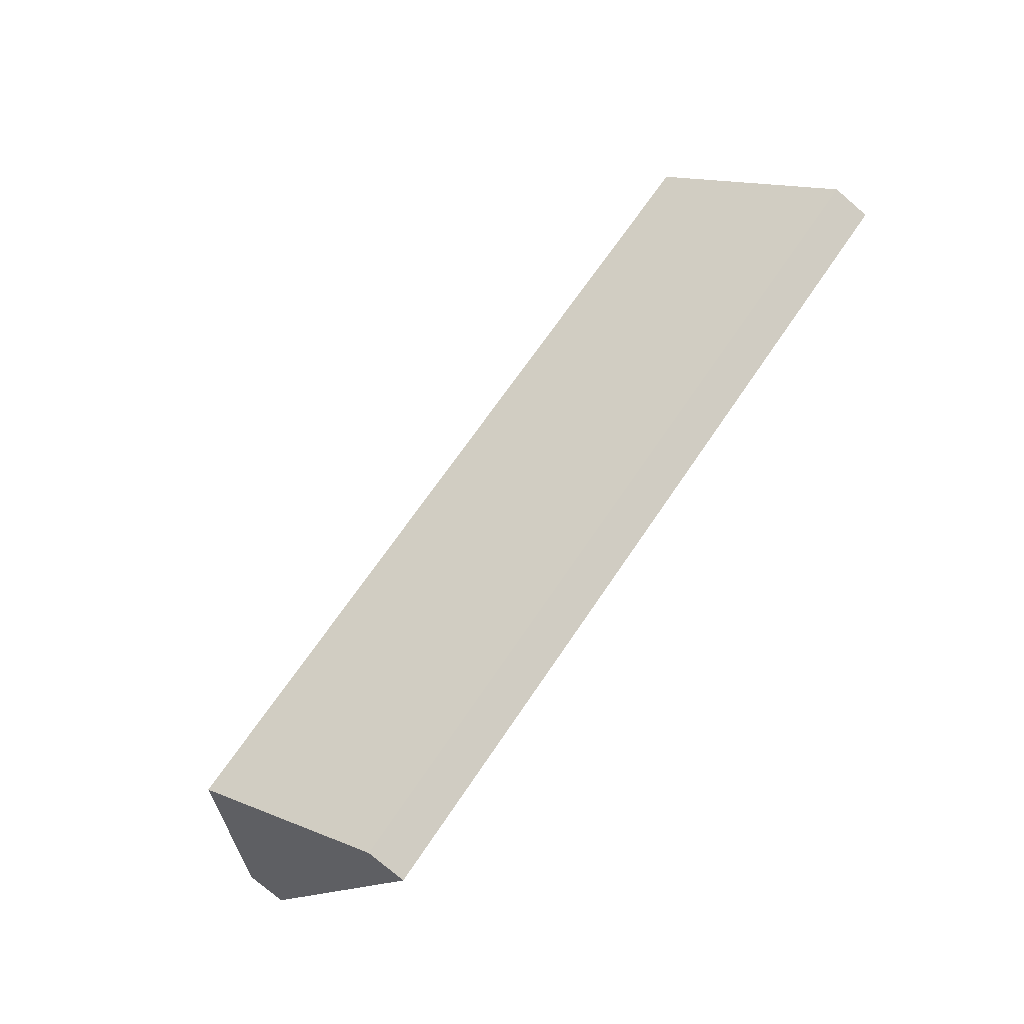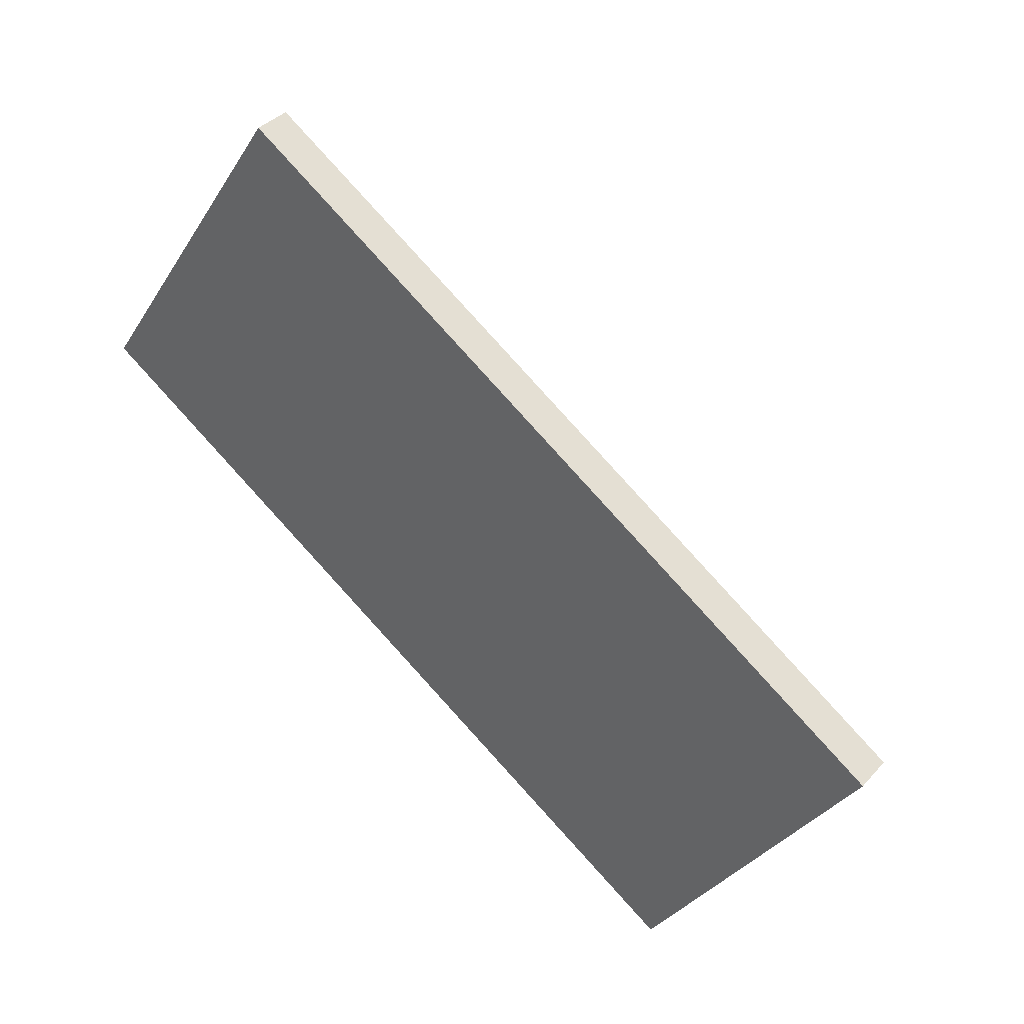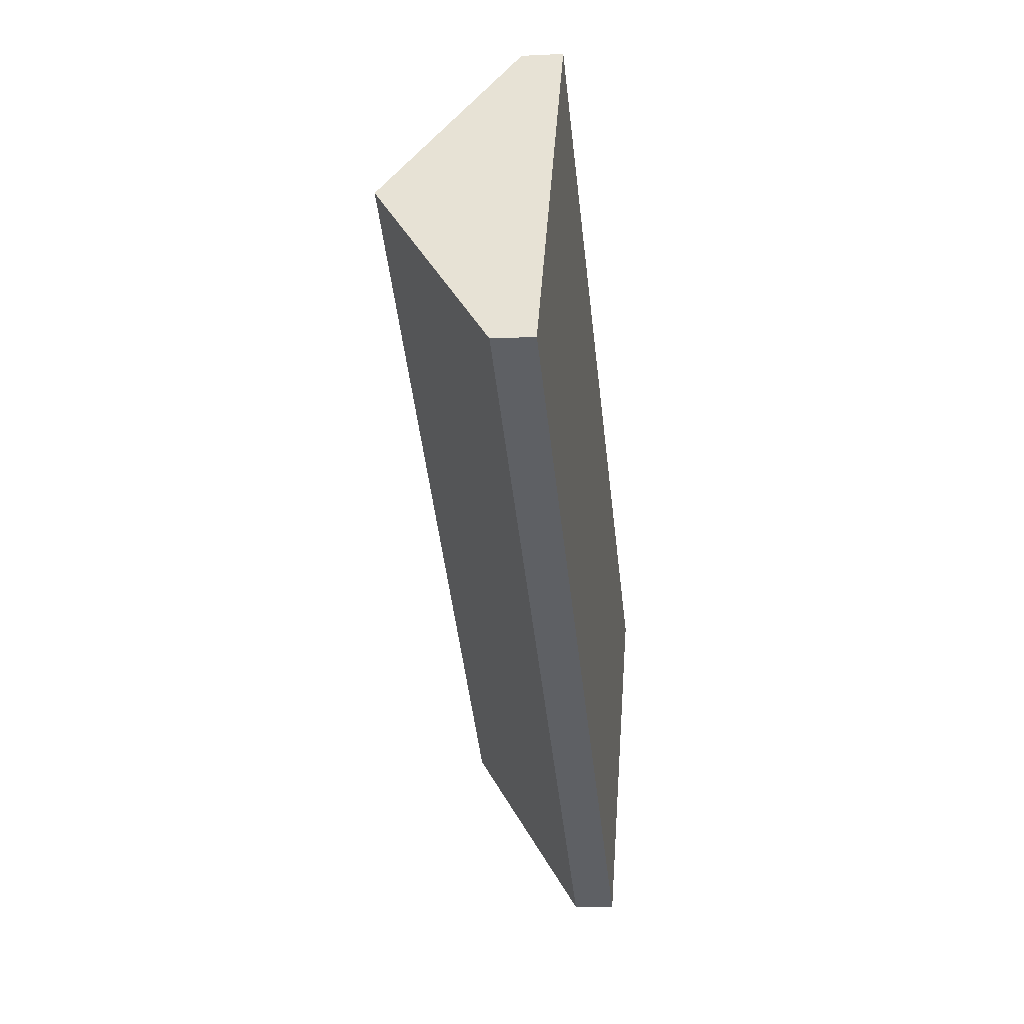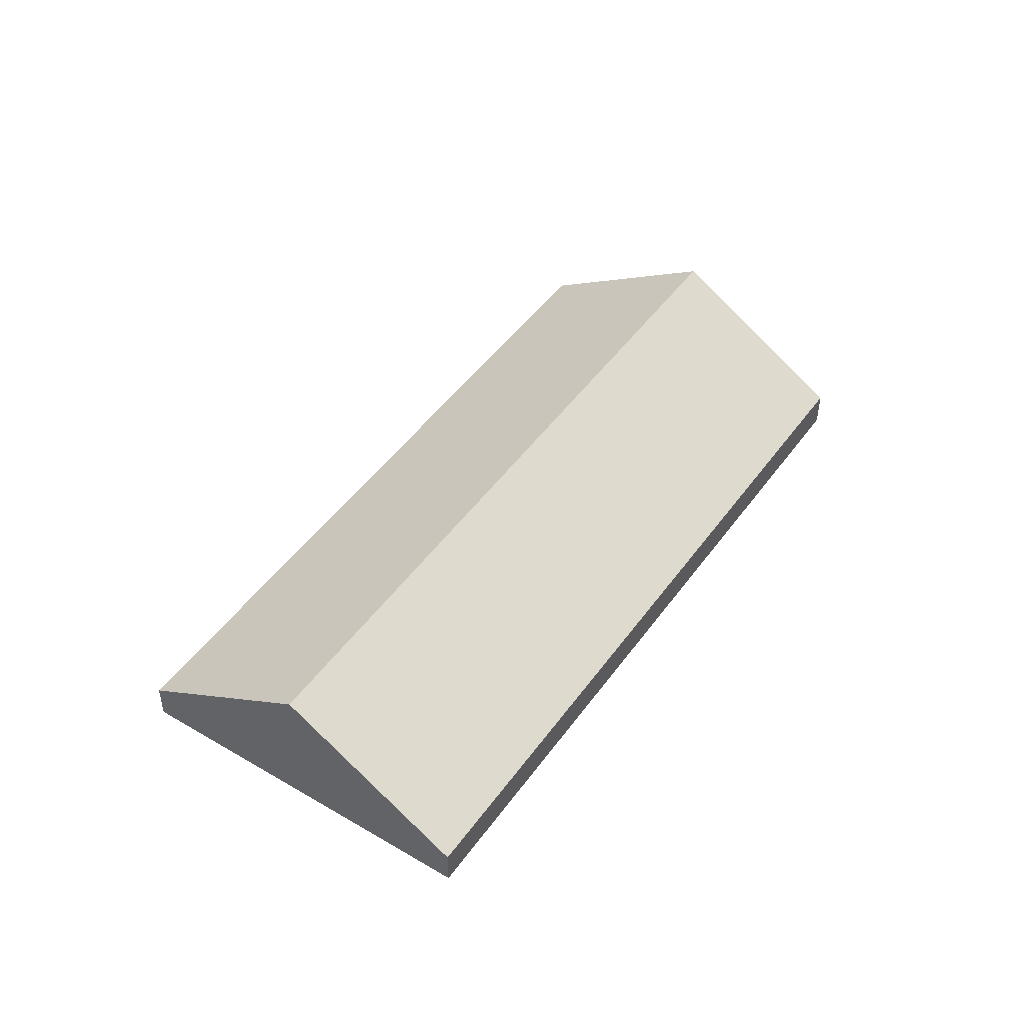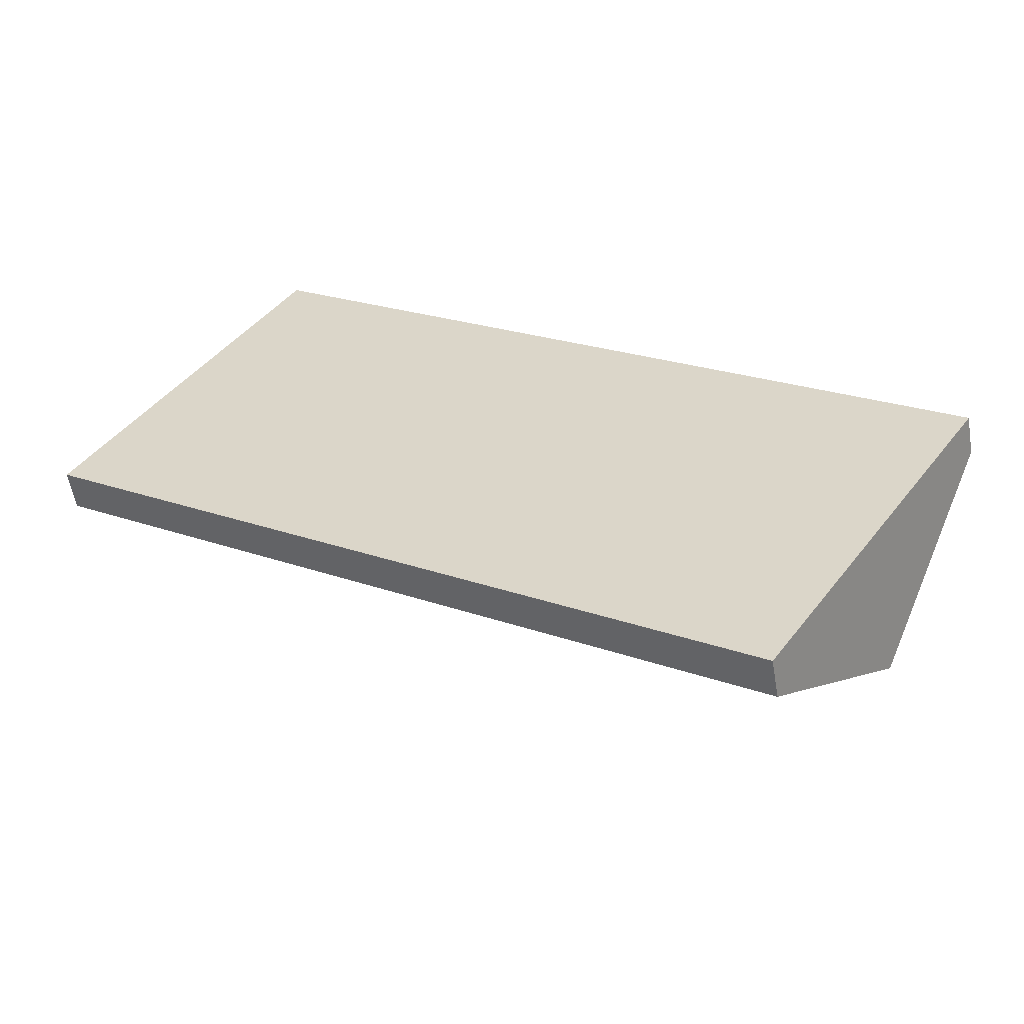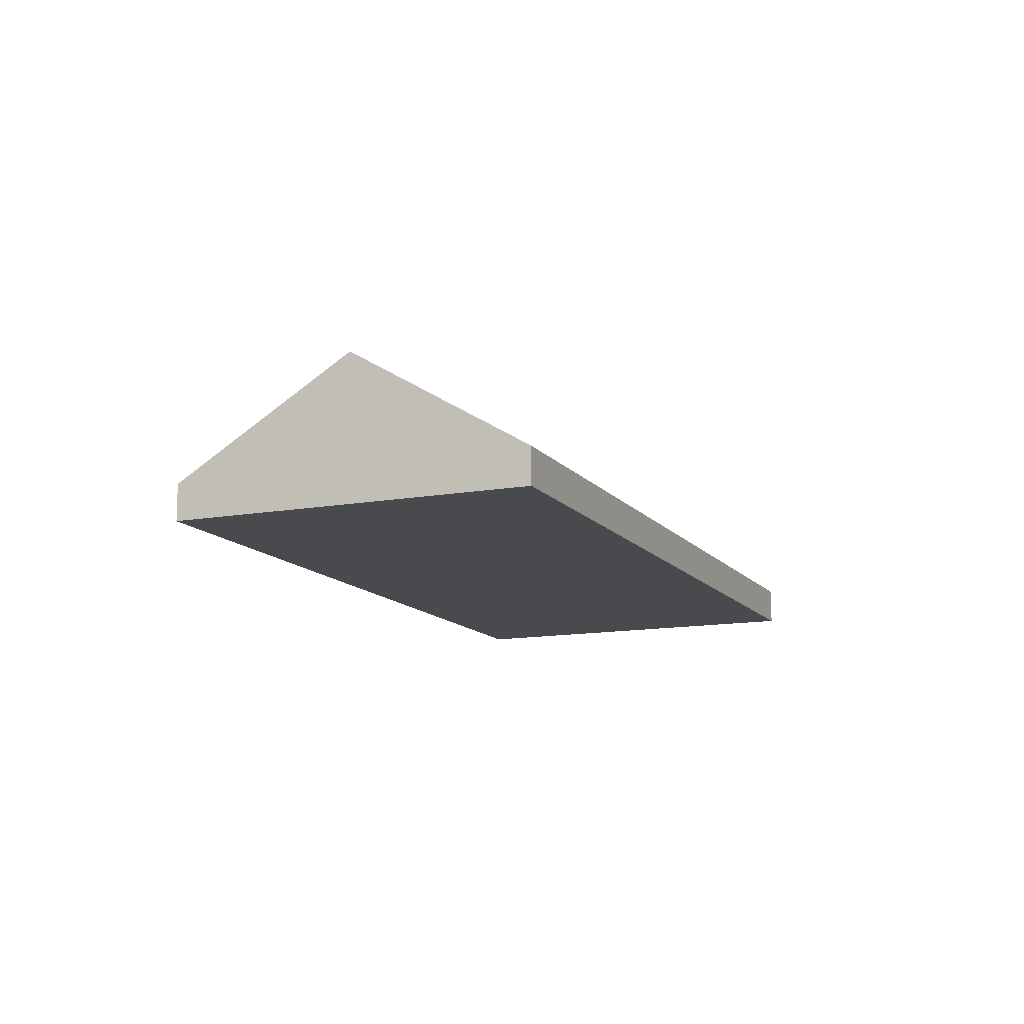
<metadata>
{"format":"obj","ext":"obj","renderer":"f3d","projection":"perspective","resolution":1024,"background":"white","views":[{"elev":-75.5,"azim":-130.8,"up":"+Z"},{"elev":36.9,"azim":36.0,"up":"+Z"},{"elev":-9.9,"azim":-82.7,"up":"+Z"},{"elev":47.2,"azim":-22.6,"up":"+Y"},{"elev":-55.6,"azim":9.6,"up":"+Z"},{"elev":-12.8,"azim":-33.3,"up":"+Y"}]}
</metadata>
<code>
v  21.36 0.924 -3.081
v  2.561 3.701 3.853
v  5.121 0.924 7.706
v  18.8 3.701 -6.934
v  16.23 0.924 -10.79
v  0 0.924 5.658e-17
v  16.23 6.605e-16 -10.79
v  0 0 0
v  2.561 -2.359e-16 3.853
v  5.121 -4.719e-16 7.706
v  21.36 1.887e-16 -3.081
v  18.8 4.246e-16 -6.934
g defaultobject
f 1 2 3
f 2 1 4
f 5 2 4
f 2 5 6
f 7 6 5
f 6 7 8
f 8 2 6
f 2 8 9
f 2 9 3
f 3 9 10
f 10 1 3
f 1 10 11
f 4 7 5
f 7 4 12
f 12 4 1
f 12 1 11
f 9 11 10
f 11 9 8
f 11 8 7
f 11 7 12

</code>
